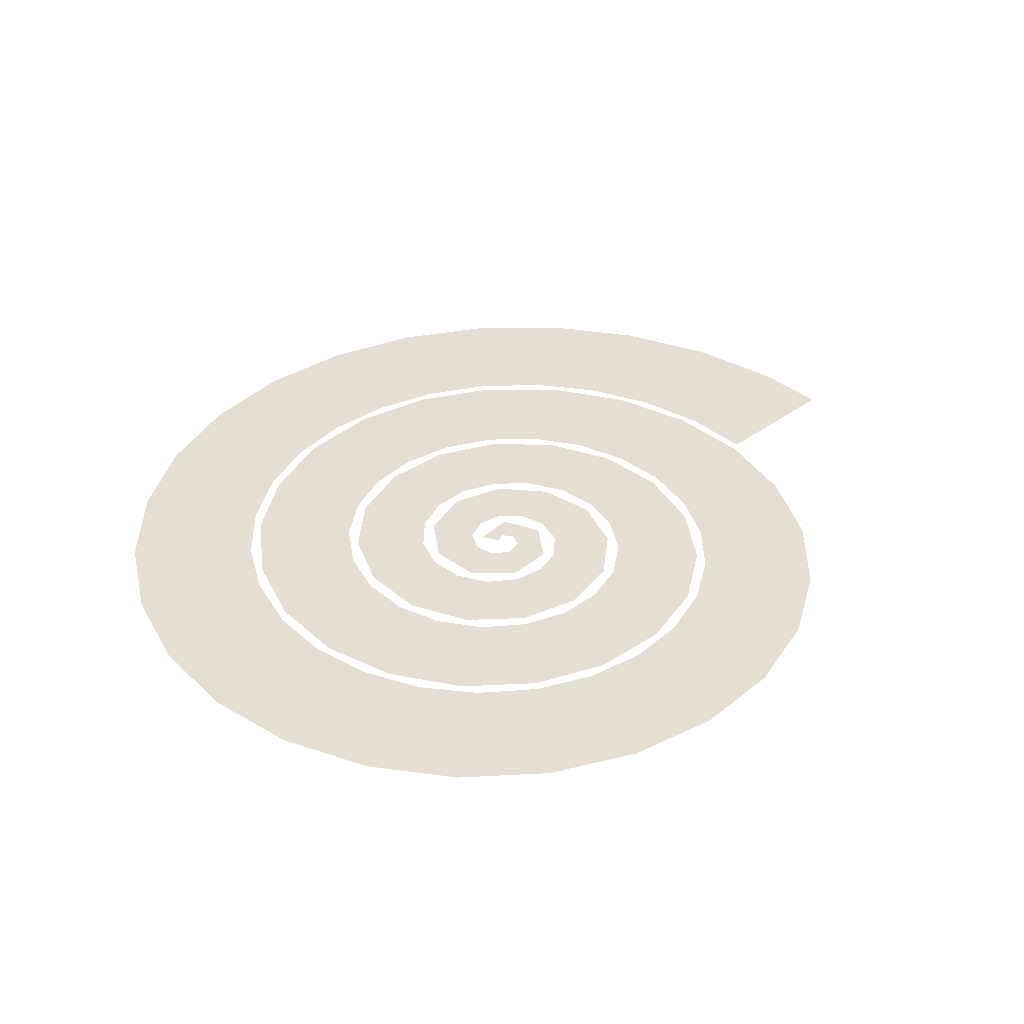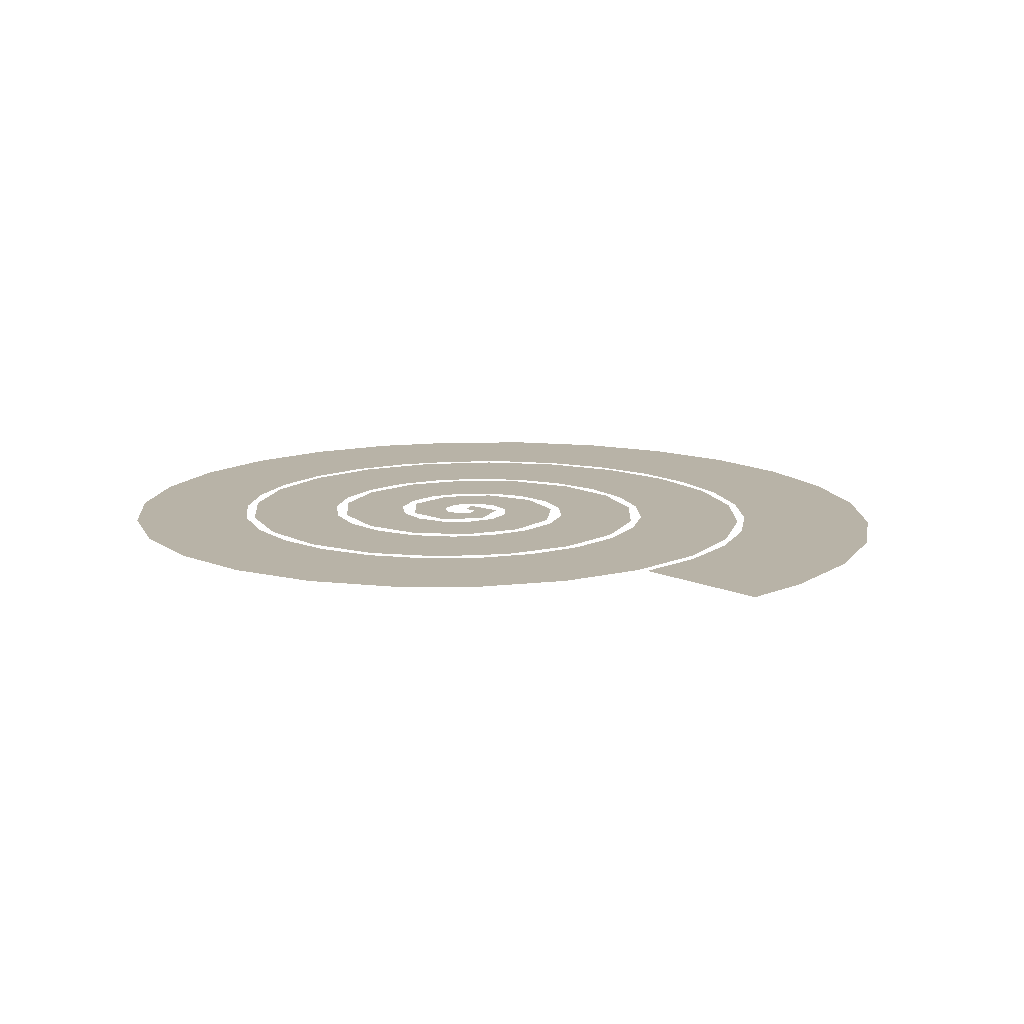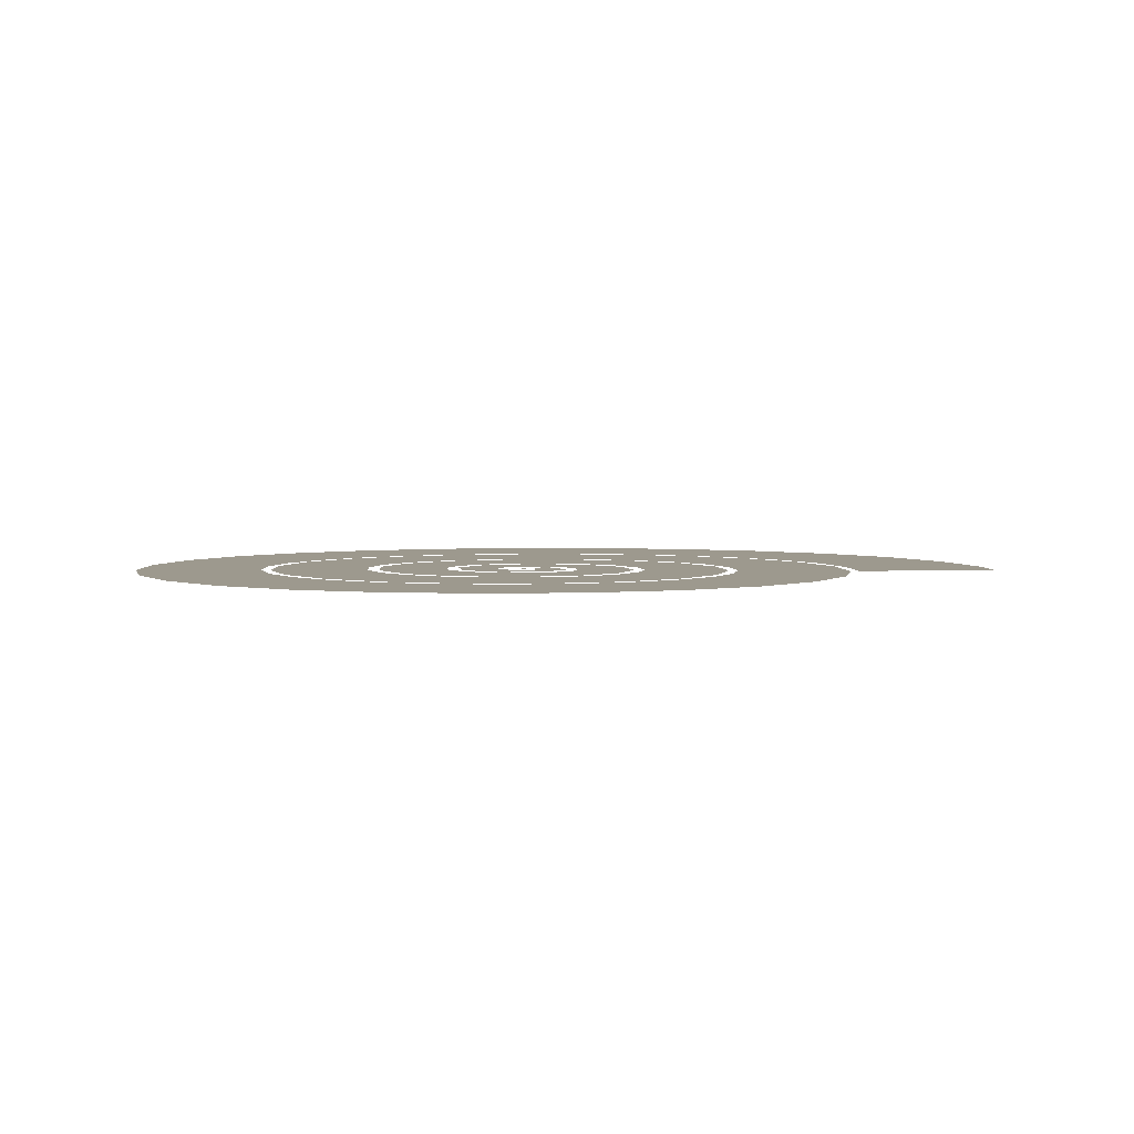
<metadata>
{"format":"obj","ext":"obj","renderer":"f3d","projection":"perspective","resolution":1024,"background":"white","views":[{"elev":37.2,"azim":-33.6,"up":"+Z"},{"elev":12.9,"azim":55.6,"up":"+Z"},{"elev":3.3,"azim":6.1,"up":"+Z"}]}
</metadata>
<code>
v -0.04727 -0.04106 0
v -0.05077 -0.03672 0
v -0.05423 -0.03237 0
v -0.05773 -0.02803 0
v -0.06123 -0.02368 0
v -0.03858 -0.03406 0
v -0.03389 -0.02845 0
v -0.0292 -0.02284 0
v -0.02451 -0.01726 0
v -0.01982 -0.01165 0
v -0.02736 -0.04345 0
v -0.0189 -0.04537 0
v -0.0104 -0.04725 0
v -0.001942 -0.04918 0
v 0.006517 -0.0511 0
v -0.03116 -0.0604 0
v -0.02724 -0.06944 0
v -0.02332 -0.07847 0
v -0.0194 -0.08751 0
v -0.01547 -0.09654 0
v -0.04927 -0.06825 0
v -0.05377 -0.07816 0
v -0.05827 -0.08808 0
v -0.06277 -0.09804 0
v -0.06727 -0.108 0
v -0.06915 -0.05925 0
v -0.08011 -0.06371 0
v -0.0911 -0.06817 0
v -0.1021 -0.07267 0
v -0.1131 -0.07713 0
v -0.07807 -0.03726 0
v -0.09022 -0.03333 0
v -0.1023 -0.02941 0
v -0.1144 -0.02549 0
v -0.1266 -0.02157 0
v -0.07023 -0.01303 0
v -0.07795 -0.001884 0
v -0.08568 0.009304 0
v -0.09337 0.02045 0
v -0.1011 0.0316 0
v -0.04793 0.002384 0
v -0.04777 0.01673 0
v -0.04766 0.03107 0
v -0.0475 0.04541 0
v -0.04739 0.05975 0
v -0.01924 0.002115 0
v -0.01082 0.01465 0
v -0.002441 0.02714 0
v 0.005979 0.03968 0
v 0.0144 0.05217 0
v 0.005786 -0.01469 0
v 0.02017 -0.008189 0
v 0.03451 -0.001692 0
v 0.04889 0.004806 0
v 0.06327 0.0113 0
v 0.01878 -0.04345 0
v 0.03512 -0.04518 0
v 0.0515 -0.04691 0
v 0.06784 -0.04864 0
v 0.08422 -0.05037 0
v 0.01532 -0.07617 0
v 0.02928 -0.08601 0
v 0.04327 -0.09585 0
v 0.05723 -0.1057 0
v 0.07122 -0.1156 0
v -0.004364 -0.1041 0
v 0.003595 -0.1199 0
v 0.01155 -0.1358 0
v 0.01955 -0.1516 0
v 0.02751 -0.1674 0
v -0.03601 -0.12 0
v -0.03612 -0.1384 0
v -0.03624 -0.1567 0
v -0.03635 -0.175 0
v -0.03647 -0.1933 0
v -0.07265 -0.1198 0
v -0.08111 -0.1367 0
v -0.08957 -0.1536 0
v -0.09802 -0.1705 0
v -0.1064 -0.1874 0
v -0.1064 -0.1029 0
v -0.1218 -0.1149 0
v -0.1371 -0.1269 0
v -0.1525 -0.1388 0
v -0.1678 -0.1508 0
v -0.1304 -0.07224 0
v -0.1499 -0.07686 0
v -0.1693 -0.08143 0
v -0.1888 -0.08605 0
v -0.2083 -0.09066 0
v -0.1396 -0.0333 0
v -0.1598 -0.02949 0
v -0.18 -0.02565 0
v -0.2001 -0.02184 0
v -0.2203 -0.01799 0
v -0.132 0.007074 0
v -0.1494 0.01888 0
v -0.1668 0.03072 0
v -0.1843 0.04252 0
v -0.2017 0.05437 0
v -0.1083 0.04195 0
v -0.1201 0.06002 0
v -0.1318 0.07809 0
v -0.1436 0.0962 0
v -0.1553 0.1143 0
v -0.07215 0.06544 0
v -0.07626 0.08712 0
v -0.08034 0.1088 0
v -0.08445 0.1305 0
v -0.08853 0.1521 0
v -0.02878 0.07363 0
v -0.02443 0.09577 0
v -0.02009 0.1179 0
v -0.01574 0.14 0
v -0.0114 0.1621 0
v 0.01547 0.06494 0
v 0.02782 0.08439 0
v 0.04016 0.1038 0
v 0.05254 0.1232 0
v 0.06488 0.1427 0
v 0.05431 0.04025 0
v 0.07319 0.05425 0
v 0.09203 0.06828 0
v 0.1109 0.08232 0
v 0.1297 0.09631 0
v 0.08238 0.002538 0
v 0.1054 0.009228 0
v 0.1284 0.01588 0
v 0.1514 0.02253 0
v 0.1743 0.02918 0
v 0.09568 -0.04345 0
v 0.12 -0.04514 0
v 0.1444 -0.04683 0
v 0.1687 -0.04852 0
v 0.193 -0.05021 0
v 0.0923 -0.09212 0
v 0.1151 -0.1021 0
v 0.1378 -0.1121 0
v 0.1605 -0.1221 0
v 0.1832 -0.1321 0
v 0.07234 -0.1376 0
v 0.09076 -0.1548 0
v 0.1092 -0.1721 0
v 0.1277 -0.1894 0
v 0.1461 -0.2066 0
v 0.03781 -0.1745 0
v 0.04981 -0.1972 0
v 0.06177 -0.2199 0
v 0.07376 -0.2426 0
v 0.08576 -0.2653 0
v -0.007632 -0.1984 0
v -0.003518 -0.2242 0
v 0.000596 -0.25 0
v 0.00471 -0.2758 0
v 0.008824 -0.3015 0
v -0.05919 -0.2067 0
v -0.0635 -0.2328 0
v -0.06784 -0.259 0
v -0.07215 -0.2851 0
v -0.07649 -0.3113 0
v -0.1115 -0.198 0
v -0.124 -0.2219 0
v -0.1364 -0.2457 0
v -0.1489 -0.2696 0
v -0.1613 -0.2935 0
v -0.1592 -0.1731 0
v -0.1787 -0.1922 0
v -0.1982 -0.2114 0
v -0.2176 -0.2306 0
v -0.2371 -0.2497 0
v -0.1975 -0.1341 0
v -0.2223 -0.1467 0
v -0.247 -0.1592 0
v -0.2717 -0.1717 0
v -0.2964 -0.1843 0
v -0.2226 -0.08474 0
v -0.2503 -0.08935 0
v -0.278 -0.09401 0
v -0.3058 -0.09862 0
v -0.3335 -0.1033 0
v -0.2319 -0.0293 0
v -0.2601 -0.02549 0
v -0.2883 -0.02172 0
v -0.3166 -0.01792 0
v -0.3448 -0.01411 0
v -0.2243 0.02714 0
v -0.2505 0.03918 0
v -0.2768 0.05117 0
v -0.303 0.06317 0
v -0.3293 0.07517 0
v -0.2003 0.07963 0
v -0.2223 0.09893 0
v -0.2442 0.1182 0
v -0.2662 0.1375 0
v -0.2882 0.1568 0
v -0.1617 0.1236 0
v -0.1775 0.1486 0
v -0.1933 0.1736 0
v -0.2091 0.1987 0
v -0.2248 0.2237 0
v -0.1116 0.1551 0
v -0.1199 0.1839 0
v -0.1281 0.2127 0
v -0.1363 0.2415 0
v -0.1445 0.2704 0
v -0.054 0.1716 0
v -0.05392 0.2019 0
v -0.05385 0.2322 0
v -0.05377 0.2625 0
v -0.05366 0.2928 0
v 0.006632 0.1714 0
v 0.01509 0.2009 0
v 0.02359 0.2303 0
v 0.03209 0.2598 0
v 0.04058 0.2893 0
v 0.06557 0.1544 0
v 0.08191 0.1808 0
v 0.09825 0.2072 0
v 0.1146 0.2335 0
v 0.1309 0.2599 0
v 0.1183 0.1217 0
v 0.1414 0.143 0
v 0.1644 0.1643 0
v 0.1875 0.1855 0
v 0.2106 0.2068 0
v 0.1608 0.07559 0
v 0.189 0.09012 0
v 0.2172 0.1047 0
v 0.2454 0.1192 0
v 0.2735 0.1338 0
v 0.1899 0.01922 0
v 0.2213 0.02595 0
v 0.2526 0.03264 0
v 0.2839 0.03937 0
v 0.3153 0.04606 0
v 0.2033 -0.04345 0
v 0.2357 -0.04514 0
v 0.268 -0.04679 0
v 0.3004 -0.04848 0
v 0.3327 -0.05014 0
v 0.2 -0.1081 0
v 0.2311 -0.1182 0
v 0.2623 -0.1282 0
v 0.2934 -0.1382 0
v 0.3246 -0.1483 0
v 0.1799 -0.1704 0
v 0.2078 -0.1882 0
v 0.2356 -0.206 0
v 0.2635 -0.2238 0
v 0.2913 -0.2416 0
v 0.1443 -0.2261 0
v 0.167 -0.2506 0
v 0.1897 -0.2751 0
v 0.2124 -0.2995 0
v 0.2351 -0.324 0
v 0.09537 -0.2714 0
v 0.1114 -0.3011 0
v 0.1274 -0.3308 0
v 0.1434 -0.3604 0
v 0.1594 -0.3901 0
v 0.03605 -0.3035 0
v 0.04431 -0.3365 0
v 0.05258 -0.3694 0
v 0.06081 -0.4025 0
v 0.06907 -0.4355 0
v -0.02993 -0.32 0
v -0.03001 -0.3543 0
v -0.03012 -0.3886 0
v -0.0302 -0.423 0
v -0.03028 -0.4573 0
v -0.0986 -0.3198 0
v -0.1071 -0.3534 0
v -0.1156 -0.387 0
v -0.1241 -0.4206 0
v -0.1326 -0.4541 0
v -0.1658 -0.3028 0
v -0.1823 -0.3337 0
v -0.1987 -0.3645 0
v -0.2152 -0.3953 0
v -0.2317 -0.4262 0
v -0.2274 -0.2699 0
v -0.251 -0.2961 0
v -0.2745 -0.3224 0
v -0.2981 -0.3486 0
v -0.3217 -0.3748 0
v -0.2799 -0.2228 0
v -0.3093 -0.2429 0
v -0.3386 -0.2629 0
v -0.368 -0.2831 0
v -0.3973 -0.3031 0
v -0.3201 -0.1641 0
v -0.3536 -0.1768 0
v -0.3872 -0.1896 0
v -0.4207 -0.2024 0
v -0.4542 -0.2151 0
v -0.3456 -0.097 0
v -0.3815 -0.1017 0
v -0.4174 -0.1063 0
v -0.4532 -0.111 0
v -0.4891 -0.1156 0
v -0.3549 -0.0253 0
v -0.3912 -0.02149 0
v -0.4274 -0.01773 0
v -0.4637 -0.01392 0
v -0.5 -0.01015 0
v -0.3474 0.04725 0
v -0.3821 0.05933 0
v -0.4168 0.07144 0
v -0.4515 0.08351 0
v -0.4862 0.09558 0
v -0.3232 0.1167 0
v -0.3545 0.1365 0
v -0.3858 0.1563 0
v -0.4171 0.1761 0
v -0.4485 0.1959 0
v -0.2836 0.1793 0
v -0.3098 0.2059 0
v -0.3361 0.2325 0
v -0.3624 0.259 0
v -0.3886 0.2856 0
v -0.2305 0.2318 0
v -0.2503 0.2639 0
v -0.2701 0.2959 0
v -0.2899 0.3278 0
v -0.3097 0.3599 0
v -0.1665 0.2714 0
v -0.1788 0.3073 0
v -0.1911 0.3432 0
v -0.2034 0.3791 0
v -0.2157 0.4149 0
v -0.09472 0.2961 0
v -0.09887 0.334 0
v -0.103 0.372 0
v -0.1071 0.41 0
v -0.1113 0.448 0
v -0.01878 0.3043 0
v -0.01448 0.3426 0
v -0.01017 0.3808 0
v -0.005863 0.419 0
v -0.001519 0.4573 0
v 0.05773 0.2957 0
v 0.0703 0.3324 0
v 0.08291 0.369 0
v 0.09552 0.4057 0
v 0.1081 0.4423 0
v 0.1311 0.2705 0
v 0.1514 0.3039 0
v 0.1717 0.3372 0
v 0.1921 0.3705 0
v 0.2124 0.4038 0
v 0.1977 0.2298 0
v 0.2249 0.2582 0
v 0.2521 0.2866 0
v 0.2793 0.315 0
v 0.3065 0.3434 0
v 0.2545 0.1754 0
v 0.2873 0.1975 0
v 0.3202 0.2197 0
v 0.353 0.2418 0
v 0.3858 0.2639 0
v 0.2987 0.1097 0
v 0.3357 0.1245 0
v 0.3727 0.1393 0
v 0.4098 0.1541 0
v 0.4468 0.1689 0
v 0.3283 0.03568 0
v 0.3679 0.04241 0
v 0.4074 0.04918 0
v 0.447 0.0559 0
v 0.4865 0.06263 0
v 0.3417 -0.04345 0
v 0.3813 -0.03672 0
v 0.4209 -0.02999 0
v 0.4604 -0.02322 0
v 0.5 -0.01649 0
f 25 29 30
f 19 14 18
f 308 303 307
f 102 98 97
f 102 103 98
f 237 232 236
f 151 147 146
f 192 188 187
f 13 12 17
f 18 14 13
f 11 16 12
f 80 75 79
f 93 92 97
f 33 34 29
f 17 16 21
f 62 66 67
f 182 181 186
f 84 88 89
f 142 141 146
f 284 279 283
f 15 10 14
f 339 340 335
f 363 359 358
f 294 293 298
f 250 245 249
f 272 268 267
f 209 208 213
f 218 217 222
f 242 243 238
f 317 318 313
f 8 12 13
f 22 21 26
f 69 73 74
f 139 143 144
f 152 147 151
f 156 161 157
f 168 172 173
f 176 181 177
f 171 176 172
f 93 98 94
f 110 109 114
f 96 101 97
f 163 162 167
f 157 161 162
f 168 167 172
f 162 161 166
f 33 28 32
f 57 56 61
f 81 86 82
f 103 102 107
f 39 34 38
f 21 22 17
f 1 6 2
f 11 12 7
f 48 47 52
f 36 32 31
f 10 9 14
f 8 7 12
f 9 13 14
f 9 8 13
f 57 62 58
f 19 15 14
f 49 45 44
f 20 15 19
f 43 42 47
f 10 5 9
f 94 95 90
f 68 64 63
f 59 54 58
f 75 70 74
f 99 95 94
f 144 140 139
f 164 169 165
f 153 154 149
f 87 86 91
f 99 100 95
f 135 134 139
f 122 117 121
f 162 158 157
f 159 160 155
f 163 168 164
f 178 177 182
f 179 174 178
f 234 238 239
f 253 252 257
f 252 253 248
f 243 242 247
f 285 289 290
f 297 296 301
f 195 199 200
f 199 204 200
f 219 223 224
f 250 249 254
f 279 274 278
f 315 319 320
f 354 353 358
f 319 314 318
f 358 359 354
f 329 324 328
f 310 305 309
f 304 309 305
f 314 319 315
f 330 334 335
f 338 339 334
f 350 349 354
f 327 328 323
f 375 370 374
f 355 354 359
f 304 303 308
f 302 307 303
f 324 319 323
f 308 309 304
f 330 329 334
f 357 362 358
f 322 327 323
f 224 223 228
f 204 199 203
f 189 185 184
f 188 184 183
f 203 202 207
f 258 254 253
f 231 232 227
f 284 288 289
f 288 283 287
f 227 232 228
f 237 241 242
f 231 236 232
f 247 248 243
f 252 247 251
f 263 264 259
f 252 251 256
f 299 294 298
f 282 278 277
f 312 313 308
f 311 312 307
f 341 346 342
f 358 353 357
f 348 349 344
f 6 7 2
f 22 26 27
f 26 31 27
f 32 36 37
f 11 7 6
f 42 46 47
f 31 32 27
f 37 38 33
f 43 47 48
f 51 52 47
f 53 52 57
f 47 46 51
f 62 61 66
f 88 93 89
f 78 77 82
f 36 41 37
f 56 52 51
f 77 72 76
f 76 72 71
f 77 81 82
f 97 98 93
f 97 92 96
f 107 108 103
f 112 108 107
f 142 137 141
f 196 197 192
f 167 171 172
f 127 122 126
f 141 137 136
f 132 127 131
f 152 151 156
f 158 153 157
f 147 142 146
f 152 156 157
f 167 166 171
f 167 162 166
f 143 142 147
f 137 132 136
f 131 127 126
f 122 123 118
f 112 113 108
f 117 116 121
f 117 112 116
f 126 122 121
f 113 112 117
f 106 107 102
f 106 111 107
f 111 112 107
f 111 116 112
f 136 132 131
f 133 128 132
f 143 138 142
f 138 133 137
f 158 154 153
f 148 143 147
f 184 180 179
f 172 176 177
f 183 179 178
f 177 181 182
f 183 187 188
f 182 186 187
f 145 144 149
f 139 134 138
f 152 148 147
f 149 144 148
f 168 173 169
f 172 177 173
f 183 178 182
f 173 177 178
f 133 138 134
f 137 142 138
f 137 133 132
f 128 123 127
f 132 128 127
f 123 119 118
f 127 123 122
f 119 120 115
f 134 129 133
f 129 130 125
f 92 87 91
f 82 86 87
f 85 84 89
f 83 87 88
f 89 93 94
f 88 87 92
f 104 100 99
f 104 99 103
f 101 102 97
f 101 106 102
f 96 92 91
f 93 88 92
f 73 72 77
f 67 71 72
f 63 62 67
f 66 71 67
f 81 77 76
f 78 73 77
f 28 23 27
f 18 17 22
f 41 42 37
f 41 46 42
f 53 57 58
f 52 56 57
f 68 63 67
f 57 61 62
f 13 17 18
f 12 16 17
f 54 49 53
f 44 39 43
f 72 68 67
f 69 64 68
f 22 23 18
f 22 27 23
f 28 33 29
f 32 37 33
f 4 8 9
f 3 7 8
f 32 28 27
f 29 24 28
f 33 38 34
f 37 42 38
f 54 50 49
f 38 42 43
f 63 59 58
f 48 52 53
f 59 63 64
f 58 62 63
f 74 73 78
f 68 72 73
f 82 83 78
f 82 87 83
f 60 55 59
f 54 53 58
f 73 69 68
f 70 65 69
f 83 79 78
f 70 69 74
f 84 80 79
f 74 78 79
f 55 54 59
f 49 44 48
f 43 39 38
f 35 30 34
f 2 7 3
f 3 8 4
f 23 19 18
f 23 28 24
f 34 30 29
f 19 24 20
f 19 23 24
f 35 39 40
f 48 44 43
f 45 40 44
f 5 4 9
f 44 40 39
f 24 25 20
f 24 29 25
f 39 35 34
f 64 60 59
f 65 60 64
f 84 85 80
f 90 85 89
f 79 75 74
f 55 50 54
f 53 49 48
f 50 45 49
f 69 65 64
f 83 84 79
f 83 88 84
f 94 90 89
f 123 124 119
f 115 114 119
f 128 124 123
f 129 134 130
f 108 109 104
f 109 105 104
f 120 124 125
f 114 115 110
f 125 124 129
f 150 145 149
f 154 155 150
f 169 170 165
f 195 190 194
f 149 154 150
f 130 134 135
f 148 153 149
f 159 164 160
f 154 159 155
f 164 165 160
f 169 174 170
f 174 173 178
f 158 159 154
f 158 163 159
f 175 179 180
f 175 174 179
f 189 184 188
f 185 180 184
f 193 189 188
f 190 185 189
f 113 109 108
f 110 105 109
f 108 104 103
f 105 100 104
f 98 99 94
f 98 103 99
f 118 119 114
f 124 120 119
f 148 144 143
f 145 140 144
f 113 114 109
f 113 118 114
f 117 118 113
f 117 122 118
f 128 129 124
f 128 133 129
f 143 139 138
f 140 135 139
f 152 153 148
f 152 157 153
f 159 163 164
f 158 162 163
f 170 174 175
f 169 173 174
f 164 168 169
f 163 167 168
f 187 183 182
f 184 179 183
f 186 191 187
f 198 194 193
f 194 198 199
f 193 188 192
f 198 203 199
f 191 192 187
f 209 213 214
f 229 228 233
f 223 218 222
f 239 238 243
f 233 232 237
f 258 253 257
f 248 247 252
f 268 269 264
f 254 249 253
f 234 233 238
f 228 232 233
f 240 239 244
f 234 229 233
f 264 260 259
f 235 230 234
f 263 268 264
f 255 250 254
f 225 229 230
f 224 228 229
f 220 219 224
f 214 213 218
f 219 214 218
f 211 207 206
f 189 194 190
f 189 193 194
f 223 219 218
f 210 209 214
f 208 204 203
f 205 200 204
f 205 209 210
f 204 208 209
f 225 220 224
f 220 215 219
f 235 234 239
f 230 229 234
f 199 195 194
f 209 205 204
f 215 214 219
f 210 214 215
f 229 225 224
f 240 235 239
f 245 240 244
f 259 260 255
f 259 255 254
f 265 260 264
f 249 245 244
f 258 259 254
f 258 263 259
f 269 265 264
f 273 269 268
f 270 265 269
f 284 280 279
f 275 270 274
f 285 284 289
f 279 275 274
f 293 289 288
f 300 304 305
f 300 299 304
f 274 270 269
f 285 280 284
f 289 294 290
f 293 288 292
f 314 315 310
f 320 319 324
f 337 338 333
f 345 349 350
f 365 360 364
f 335 334 339
f 310 309 314
f 329 328 333
f 355 359 360
f 360 359 364
f 325 329 330
f 323 319 318
f 345 344 349
f 345 340 344
f 350 354 355
f 349 353 354
f 374 369 373
f 369 365 364
f 304 299 303
f 300 295 299
f 283 279 278
f 280 275 279
f 295 294 299
f 295 290 294
f 313 314 309
f 313 318 314
f 325 324 329
f 325 320 324
f 267 268 263
f 273 274 269
f 297 293 292
f 294 289 293
f 296 297 292
f 303 299 298
f 322 323 318
f 328 324 323
f 342 343 338
f 334 329 333
f 333 338 334
f 344 340 339
f 370 369 374
f 370 365 369
f 343 348 344
f 353 349 348
f 362 363 358
f 352 348 347
f 363 364 359
f 369 364 368
f 346 351 347
f 367 363 362
f 368 364 363
f 367 368 363
f 373 369 368
f 337 332 336
f 352 353 348
f 341 337 336
f 357 353 352
f 368 367 372
f 347 351 352
f 368 372 373
f 352 351 356
f 298 302 303
f 297 301 302
f 326 331 327
f 327 332 328
f 321 326 322
f 332 333 328
f 322 326 327
f 337 333 332
f 316 312 311
f 317 313 312
f 347 348 343
f 339 343 344
f 342 347 343
f 312 308 307
f 313 309 308
f 342 338 337
f 343 339 338
f 268 272 273
f 278 274 273
f 271 276 272
f 278 273 277
f 282 283 278
f 288 284 283
f 286 287 282
f 292 288 287
f 249 248 253
f 249 244 248
f 244 243 248
f 244 239 243
f 223 227 228
f 226 231 227
f 257 262 258
f 258 262 263
f 262 267 263
f 272 277 273
f 191 196 192
f 197 193 192
f 207 202 206
f 203 198 202
f 208 207 212
f 208 203 207
f 221 217 216
f 218 213 217
f 227 222 226
f 227 223 222
f 252 256 257
f 261 266 262
f 276 281 277
f 287 283 282
f 262 266 267
f 267 266 271
f 298 297 302
f 298 293 297
f 237 242 238
f 241 246 242
f 233 237 238
f 236 241 237
f 271 272 267
f 213 212 217
f 213 208 212
f 198 197 202
f 198 193 197
f 196 201 197
f 201 202 197
f 217 212 216
f 206 202 201
f 212 211 216
f 212 207 211
f 222 221 226
f 222 217 221
f 246 247 242
f 251 247 246
f 257 256 261
f 276 277 272
f 257 261 262
f 281 282 277
f 286 282 281
f 291 287 286
f 306 302 301
f 352 356 357
f 307 306 311
f 307 302 306
f 292 291 296
f 292 287 291
f 316 317 312
f 322 318 317
f 317 316 321
f 317 321 322
f 356 361 357
f 361 362 357
f 367 362 366
f 367 366 371
f 342 346 347
f 332 331 336
f 332 327 331
f 337 341 342
f 366 362 361
f 367 371 372

</code>
